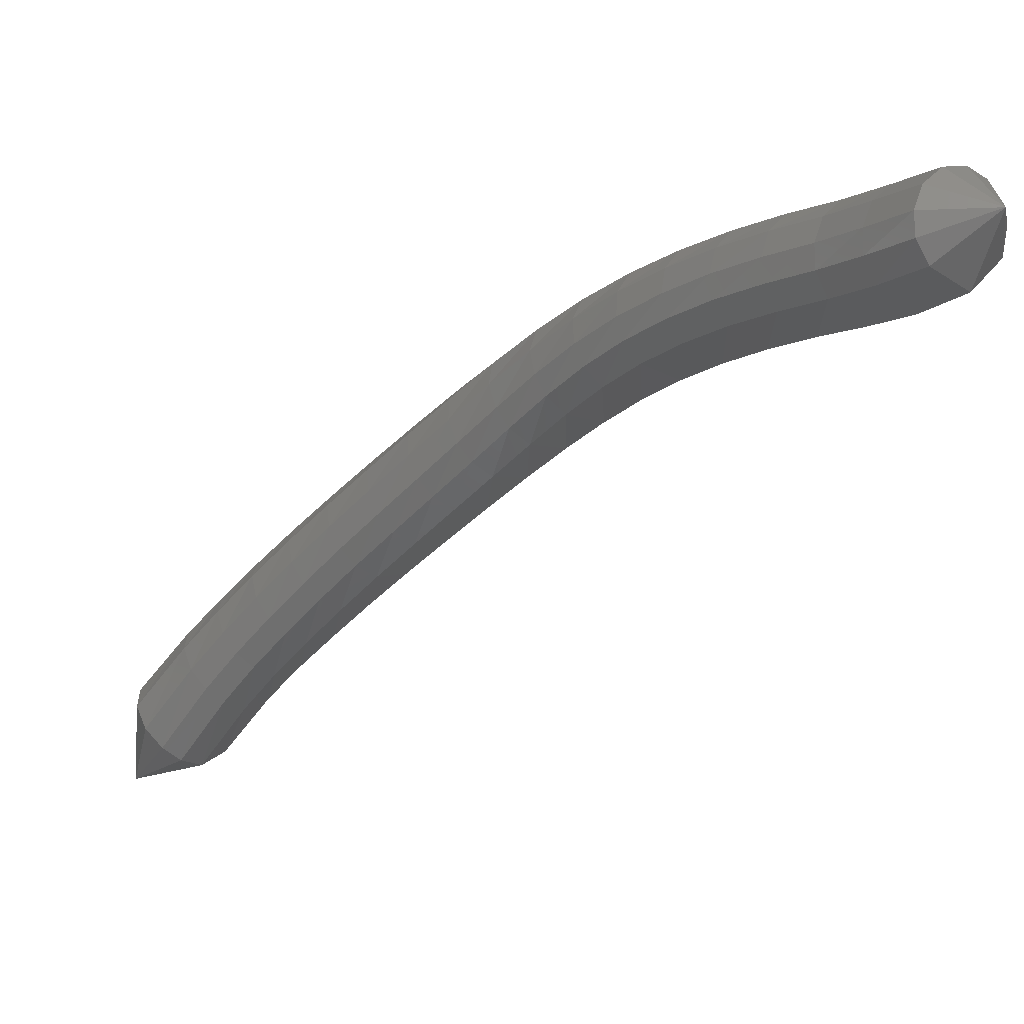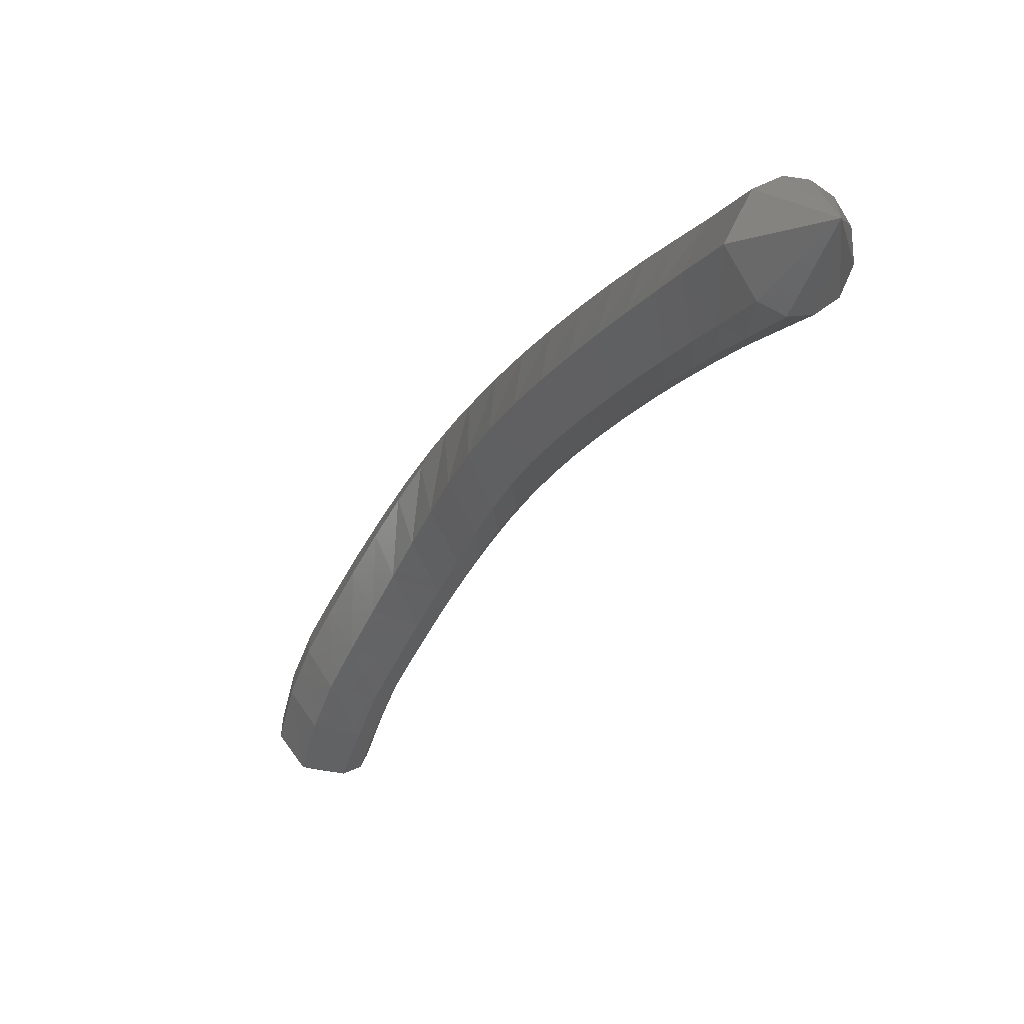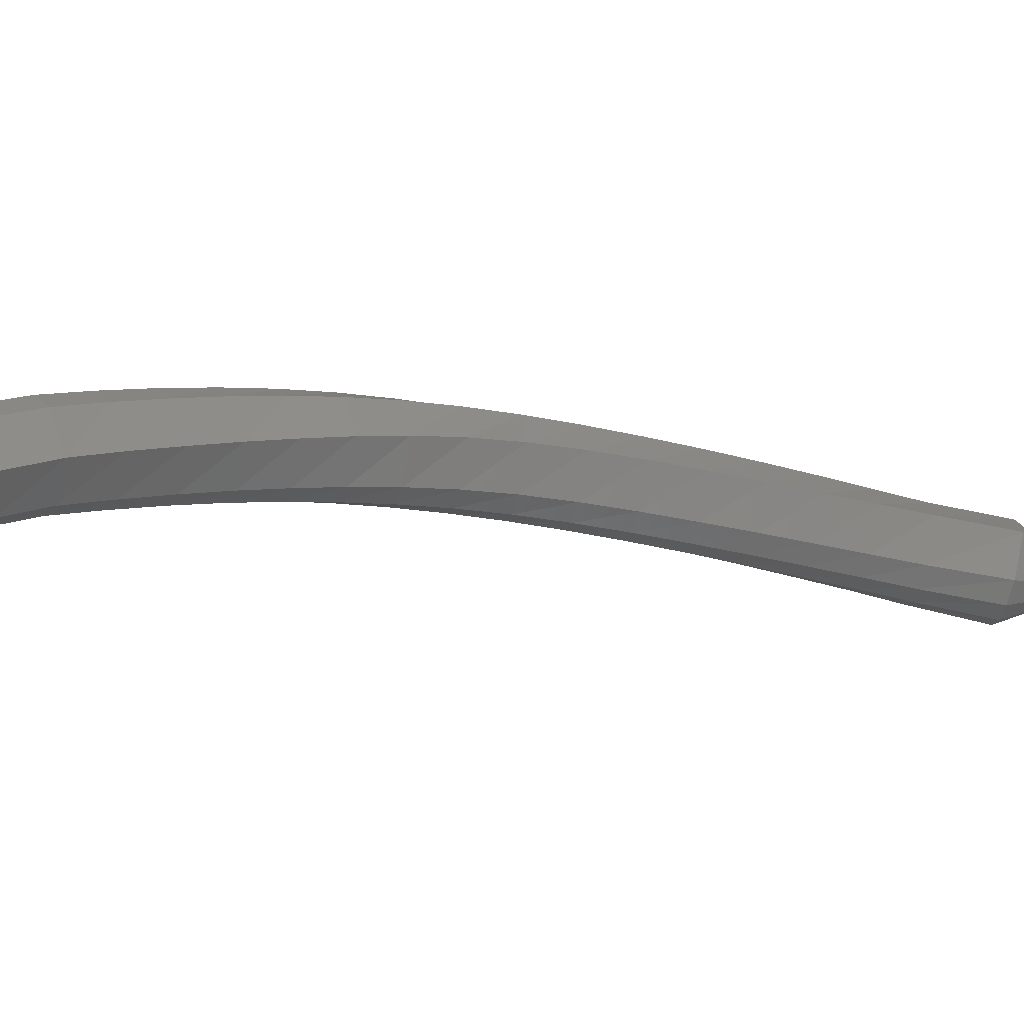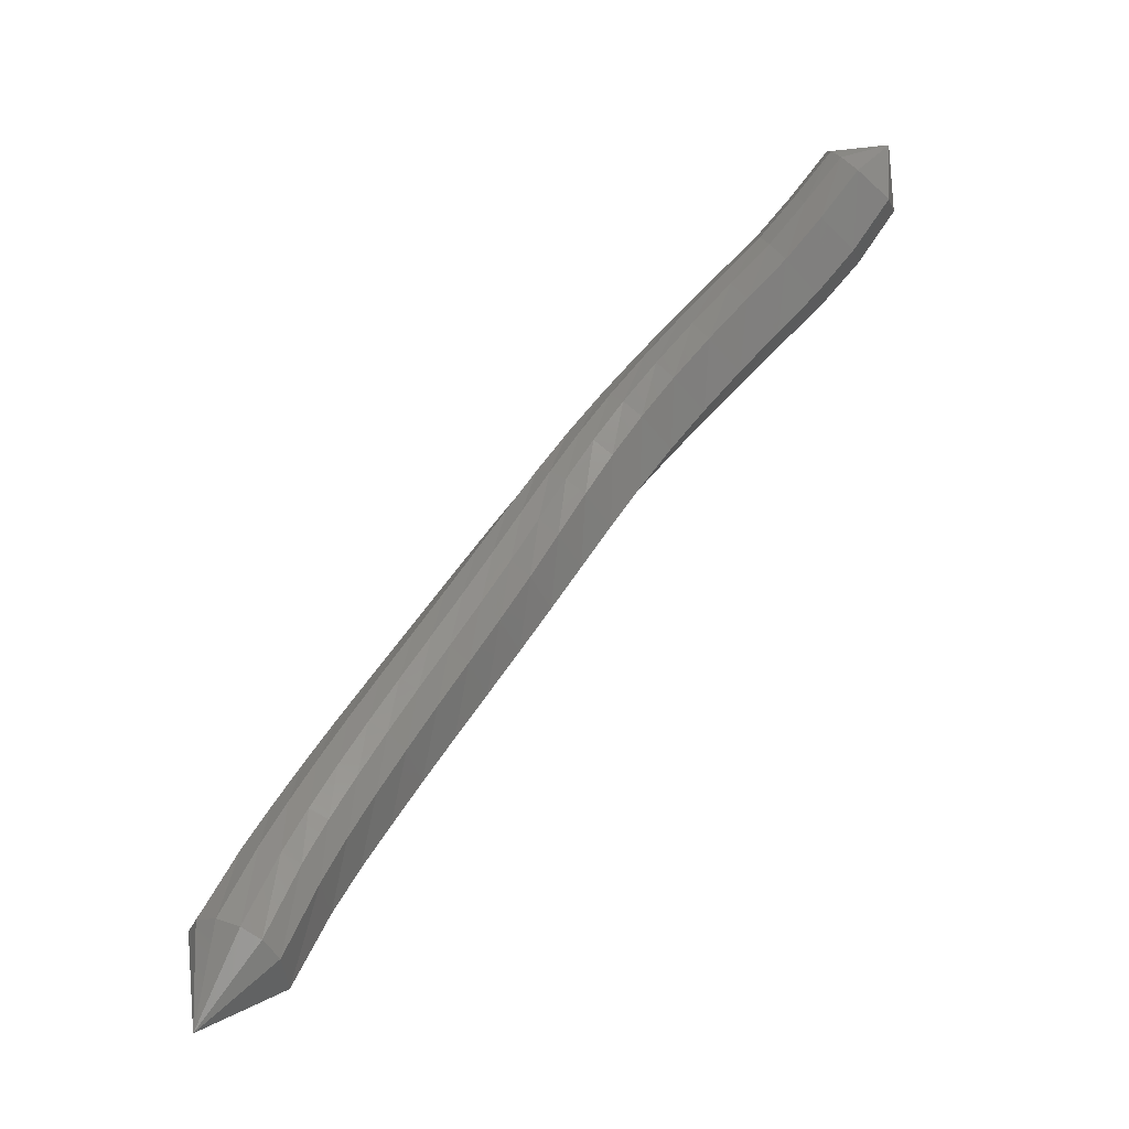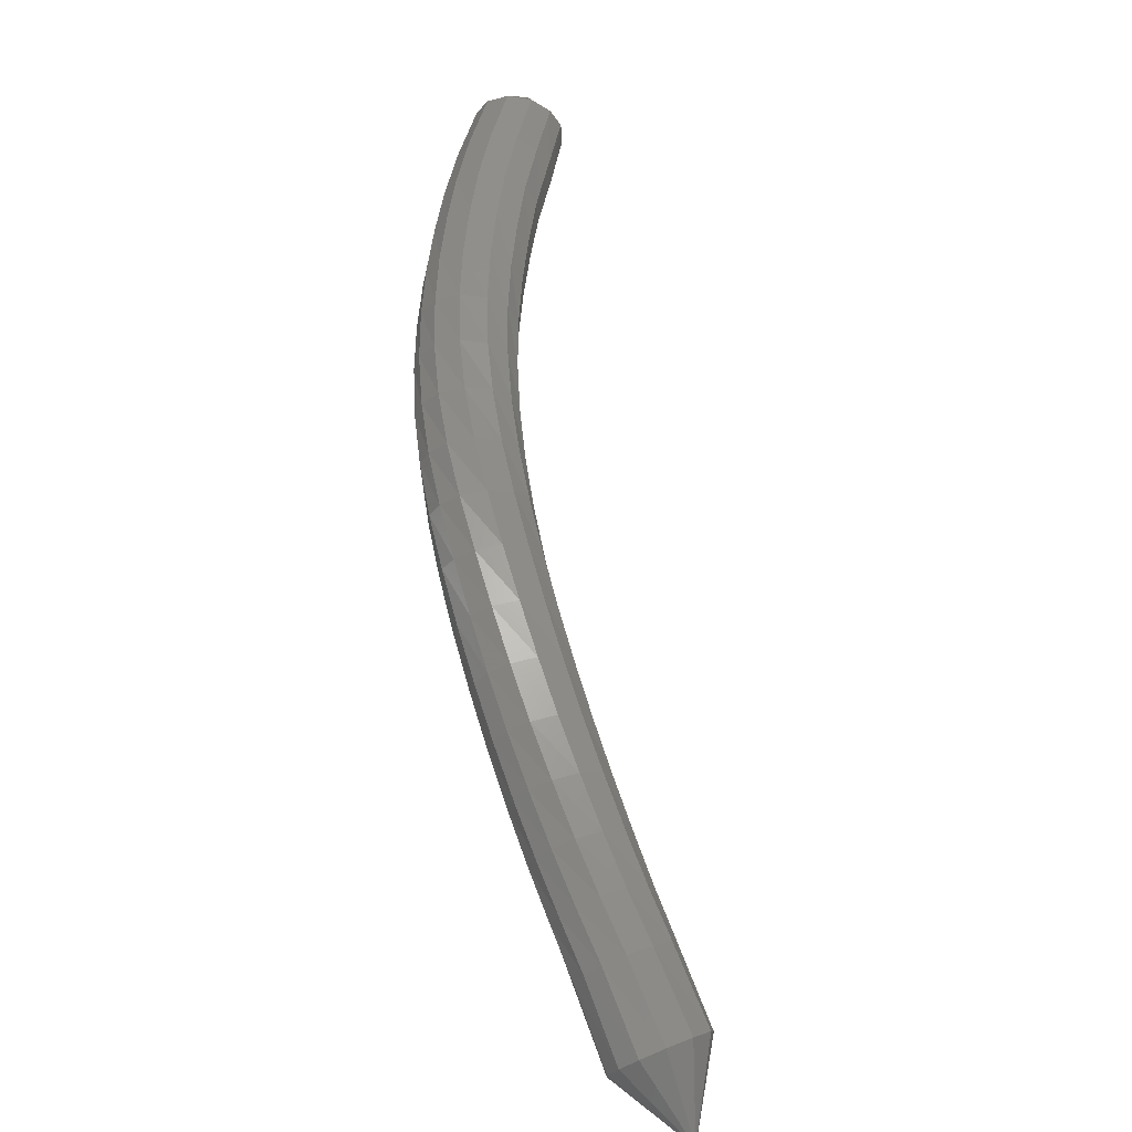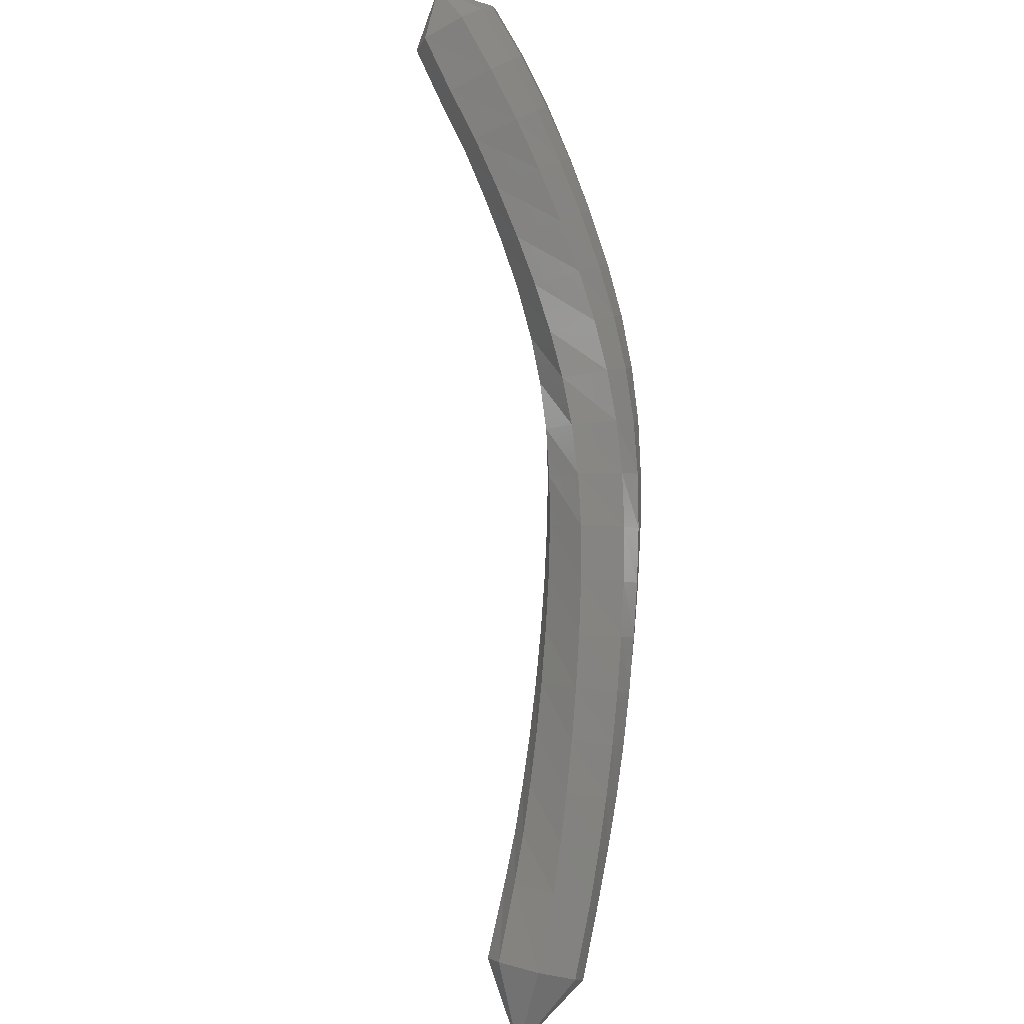
<metadata>
{"format":"stl","ext":"stl","renderer":"f3d","projection":"perspective","resolution":1024,"background":"white","views":[{"elev":-48.3,"azim":172.9,"up":"+Z"},{"elev":-16.0,"azim":11.2,"up":"+Z"},{"elev":-50.4,"azim":-70.1,"up":"+Z"},{"elev":-20.3,"azim":156.9,"up":"+Y"},{"elev":8.4,"azim":59.0,"up":"+Y"},{"elev":-37.7,"azim":-100.1,"up":"+Y"}]}
</metadata>
<code>
# stl→obj: 211 verts, 440 faces
v -79.09 69.59 243.3
v -78.94 68.56 243.1
v -78.4 68.89 243.1
v -78.57 67.86 243.6
v -78 68.25 243.5
v -78.18 67.29 244
v -77.62 67.69 243.9
v -77.74 66.75 244.5
v -77.18 67.15 244.3
v -77.29 66.2 244.9
v -76.73 66.58 244.7
v -76.87 65.64 245.2
v -76.31 66.01 245
v -76.47 65.09 245.5
v -75.9 65.43 245.3
v -76.08 64.51 245.8
v -75.53 64.84 245.5
v -75.7 63.91 246
v -75.16 64.23 245.7
v -75.3 63.28 246.2
v -74.79 63.58 245.8
v -74.87 62.62 246.3
v -74.39 62.92 245.9
v -74.42 61.94 246.4
v -73.96 62.23 245.9
v -73.95 61.25 246.4
v -73.51 61.54 246
v -73.49 60.56 246.4
v -73.06 60.86 246
v -73.03 59.89 246.5
v -72.63 60.19 246
v -72.59 59.24 246.4
v -72.21 59.53 246
v -72.17 58.59 246.4
v -71.81 58.88 245.9
v -71.77 57.95 246.4
v -71.44 58.23 245.8
v -71.21 56.9 246.3
v -70.91 57.17 245.7
v -69.94 56.23 246.2
v -78.2 69.14 243.2
v -77.81 68.53 243.6
v -77.44 67.97 244.1
v -76.98 67.42 244.5
v -76.52 66.84 244.8
v -76.08 66.26 245.2
v -75.66 65.67 245.4
v -75.26 65.07 245.6
v -74.88 64.44 245.8
v -74.5 63.79 245.8
v -74.09 63.12 245.9
v -73.66 62.44 245.9
v -73.22 61.75 246
v -72.77 61.07 246
v -72.33 60.4 245.9
v -71.92 59.73 245.9
v -71.52 59.08 245.8
v -71.15 58.43 245.8
v -70.62 57.37 245.6
v -78.16 69.34 243.4
v -77.78 68.74 243.9
v -77.4 68.18 244.3
v -76.93 67.63 244.7
v -76.45 67.05 245.1
v -75.99 66.46 245.4
v -75.55 65.86 245.6
v -75.12 65.24 245.8
v -74.71 64.61 246
v -74.31 63.95 246
v -73.89 63.28 246.1
v -73.45 62.6 246.1
v -72.99 61.91 246.1
v -72.54 61.23 246.1
v -72.1 60.55 246.1
v -71.67 59.89 246
v -71.27 59.24 245.9
v -70.89 58.59 245.8
v -70.34 57.53 245.6
v -78.25 69.51 243.7
v -77.88 68.91 244.2
v -77.49 68.35 244.6
v -77.01 67.79 245
v -76.51 67.21 245.4
v -76.03 66.61 245.7
v -75.55 66 246
v -75.09 65.38 246.1
v -74.64 64.74 246.3
v -74.2 64.08 246.3
v -73.75 63.4 246.4
v -73.29 62.72 246.4
v -72.83 62.03 246.4
v -72.37 61.35 246.4
v -71.91 60.68 246.3
v -71.47 60.01 246.3
v -71.06 59.36 246.2
v -70.66 58.7 246.1
v -70.08 57.65 245.9
v -78.49 69.57 244
v -78.14 68.96 244.5
v -77.73 68.39 244.9
v -77.24 67.83 245.3
v -76.73 67.25 245.7
v -76.22 66.65 246
v -75.71 66.04 246.3
v -75.21 65.42 246.5
v -74.72 64.77 246.6
v -74.24 64.11 246.7
v -73.76 63.43 246.8
v -73.28 62.75 246.8
v -72.8 62.06 246.8
v -72.32 61.38 246.8
v -71.85 60.71 246.7
v -71.39 60.04 246.7
v -70.95 59.39 246.6
v -70.52 58.73 246.4
v -69.91 57.69 246.2
v -78.8 69.5 244.1
v -78.45 68.87 244.7
v -78.04 68.3 245.1
v -77.53 67.74 245.5
v -77.02 67.16 245.9
v -76.5 66.56 246.3
v -75.97 65.96 246.6
v -75.45 65.34 246.8
v -74.93 64.7 247
v -74.41 64.04 247
v -73.91 63.36 247.1
v -73.41 62.68 247.1
v -72.91 61.99 247.1
v -72.42 61.31 247.1
v -71.93 60.64 247.1
v -71.46 59.97 247
v -71 59.32 246.9
v -70.55 58.67 246.8
v -69.92 57.62 246.6
v -79.08 69.33 244.2
v -78.73 68.69 244.7
v -78.31 68.11 245.2
v -77.81 67.55 245.6
v -77.29 66.98 246
v -76.77 66.39 246.4
v -76.25 65.79 246.7
v -75.72 65.18 246.9
v -75.19 64.55 247.1
v -74.66 63.89 247.2
v -74.14 63.22 247.3
v -73.63 62.54 247.3
v -73.12 61.85 247.3
v -72.62 61.17 247.3
v -72.12 60.5 247.3
v -71.64 59.83 247.3
v -71.17 59.18 247.2
v -70.71 58.53 247.1
v -70.08 57.48 246.9
v -79.27 69.13 244.1
v -78.92 68.47 244.6
v -78.5 67.89 245.1
v -78 67.34 245.5
v -77.49 66.77 246
v -76.98 66.19 246.3
v -76.47 65.61 246.7
v -75.95 65 246.9
v -75.43 64.38 247.1
v -74.9 63.73 247.3
v -74.38 63.06 247.3
v -73.87 62.38 247.4
v -73.36 61.69 247.4
v -72.85 61.01 247.4
v -72.35 60.34 247.4
v -71.86 59.68 247.4
v -71.38 59.03 247.3
v -70.92 58.38 247.2
v -70.32 57.31 247.1
v -79.37 68.91 243.9
v -79.02 68.24 244.5
v -78.6 67.66 244.9
v -78.11 67.11 245.4
v -77.62 66.55 245.8
v -77.12 65.98 246.2
v -76.63 65.41 246.5
v -76.14 64.81 246.8
v -75.63 64.2 247
v -75.12 63.56 247.1
v -74.61 62.89 247.2
v -74.11 62.21 247.3
v -73.6 61.52 247.4
v -73.1 60.84 247.4
v -72.6 60.17 247.4
v -72.11 59.51 247.3
v -71.64 58.86 247.3
v -71.18 58.21 247.2
v -70.59 57.14 247.1
v -79.33 68.7 243.6
v -78.98 68.01 244.1
v -78.57 67.42 244.6
v -78.1 66.88 245
v -77.63 66.33 245.5
v -77.16 65.77 245.8
v -76.7 65.2 246.2
v -76.24 64.62 246.4
v -75.78 64.02 246.7
v -75.31 63.38 246.8
v -74.83 62.72 247
v -74.34 62.04 247
v -73.84 61.35 247.1
v -73.35 60.66 247.1
v -72.86 59.99 247.1
v -72.38 59.33 247.1
v -71.92 58.69 247.1
v -71.48 58.04 247
v -70.91 56.98 246.9
f 1 1 2
f 2 1 3
f 2 3 4
f 4 3 5
f 4 5 6
f 6 5 7
f 6 7 8
f 8 7 9
f 8 9 10
f 10 9 11
f 10 11 12
f 12 11 13
f 12 13 14
f 14 13 15
f 14 15 16
f 16 15 17
f 16 17 18
f 18 17 19
f 18 19 20
f 20 19 21
f 20 21 22
f 22 21 23
f 22 23 24
f 24 23 25
f 24 25 26
f 26 25 27
f 26 27 28
f 28 27 29
f 28 29 30
f 30 29 31
f 30 31 32
f 32 31 33
f 32 33 34
f 34 33 35
f 34 35 36
f 36 35 37
f 36 37 38
f 38 37 39
f 38 39 40
f 40 39 40
f 1 1 3
f 3 1 41
f 3 41 5
f 5 41 42
f 5 42 7
f 7 42 43
f 7 43 9
f 9 43 44
f 9 44 11
f 11 44 45
f 11 45 13
f 13 45 46
f 13 46 15
f 15 46 47
f 15 47 17
f 17 47 48
f 17 48 19
f 19 48 49
f 19 49 21
f 21 49 50
f 21 50 23
f 23 50 51
f 23 51 25
f 25 51 52
f 25 52 27
f 27 52 53
f 27 53 29
f 29 53 54
f 29 54 31
f 31 54 55
f 31 55 33
f 33 55 56
f 33 56 35
f 35 56 57
f 35 57 37
f 37 57 58
f 37 58 39
f 39 58 59
f 39 59 40
f 40 59 40
f 1 1 41
f 41 1 60
f 41 60 42
f 42 60 61
f 42 61 43
f 43 61 62
f 43 62 44
f 44 62 63
f 44 63 45
f 45 63 64
f 45 64 46
f 46 64 65
f 46 65 47
f 47 65 66
f 47 66 48
f 48 66 67
f 48 67 49
f 49 67 68
f 49 68 50
f 50 68 69
f 50 69 51
f 51 69 70
f 51 70 52
f 52 70 71
f 52 71 53
f 53 71 72
f 53 72 54
f 54 72 73
f 54 73 55
f 55 73 74
f 55 74 56
f 56 74 75
f 56 75 57
f 57 75 76
f 57 76 58
f 58 76 77
f 58 77 59
f 59 77 78
f 59 78 40
f 40 78 40
f 1 1 60
f 60 1 79
f 60 79 61
f 61 79 80
f 61 80 62
f 62 80 81
f 62 81 63
f 63 81 82
f 63 82 64
f 64 82 83
f 64 83 65
f 65 83 84
f 65 84 66
f 66 84 85
f 66 85 67
f 67 85 86
f 67 86 68
f 68 86 87
f 68 87 69
f 69 87 88
f 69 88 70
f 70 88 89
f 70 89 71
f 71 89 90
f 71 90 72
f 72 90 91
f 72 91 73
f 73 91 92
f 73 92 74
f 74 92 93
f 74 93 75
f 75 93 94
f 75 94 76
f 76 94 95
f 76 95 77
f 77 95 96
f 77 96 78
f 78 96 97
f 78 97 40
f 40 97 40
f 1 1 79
f 79 1 98
f 79 98 80
f 80 98 99
f 80 99 81
f 81 99 100
f 81 100 82
f 82 100 101
f 82 101 83
f 83 101 102
f 83 102 84
f 84 102 103
f 84 103 85
f 85 103 104
f 85 104 86
f 86 104 105
f 86 105 87
f 87 105 106
f 87 106 88
f 88 106 107
f 88 107 89
f 89 107 108
f 89 108 90
f 90 108 109
f 90 109 91
f 91 109 110
f 91 110 92
f 92 110 111
f 92 111 93
f 93 111 112
f 93 112 94
f 94 112 113
f 94 113 95
f 95 113 114
f 95 114 96
f 96 114 115
f 96 115 97
f 97 115 116
f 97 116 40
f 40 116 40
f 1 1 98
f 98 1 117
f 98 117 99
f 99 117 118
f 99 118 100
f 100 118 119
f 100 119 101
f 101 119 120
f 101 120 102
f 102 120 121
f 102 121 103
f 103 121 122
f 103 122 104
f 104 122 123
f 104 123 105
f 105 123 124
f 105 124 106
f 106 124 125
f 106 125 107
f 107 125 126
f 107 126 108
f 108 126 127
f 108 127 109
f 109 127 128
f 109 128 110
f 110 128 129
f 110 129 111
f 111 129 130
f 111 130 112
f 112 130 131
f 112 131 113
f 113 131 132
f 113 132 114
f 114 132 133
f 114 133 115
f 115 133 134
f 115 134 116
f 116 134 135
f 116 135 40
f 40 135 40
f 1 1 117
f 117 1 136
f 117 136 118
f 118 136 137
f 118 137 119
f 119 137 138
f 119 138 120
f 120 138 139
f 120 139 121
f 121 139 140
f 121 140 122
f 122 140 141
f 122 141 123
f 123 141 142
f 123 142 124
f 124 142 143
f 124 143 125
f 125 143 144
f 125 144 126
f 126 144 145
f 126 145 127
f 127 145 146
f 127 146 128
f 128 146 147
f 128 147 129
f 129 147 148
f 129 148 130
f 130 148 149
f 130 149 131
f 131 149 150
f 131 150 132
f 132 150 151
f 132 151 133
f 133 151 152
f 133 152 134
f 134 152 153
f 134 153 135
f 135 153 154
f 135 154 40
f 40 154 40
f 1 1 136
f 136 1 155
f 136 155 137
f 137 155 156
f 137 156 138
f 138 156 157
f 138 157 139
f 139 157 158
f 139 158 140
f 140 158 159
f 140 159 141
f 141 159 160
f 141 160 142
f 142 160 161
f 142 161 143
f 143 161 162
f 143 162 144
f 144 162 163
f 144 163 145
f 145 163 164
f 145 164 146
f 146 164 165
f 146 165 147
f 147 165 166
f 147 166 148
f 148 166 167
f 148 167 149
f 149 167 168
f 149 168 150
f 150 168 169
f 150 169 151
f 151 169 170
f 151 170 152
f 152 170 171
f 152 171 153
f 153 171 172
f 153 172 154
f 154 172 173
f 154 173 40
f 40 173 40
f 1 1 155
f 155 1 174
f 155 174 156
f 156 174 175
f 156 175 157
f 157 175 176
f 157 176 158
f 158 176 177
f 158 177 159
f 159 177 178
f 159 178 160
f 160 178 179
f 160 179 161
f 161 179 180
f 161 180 162
f 162 180 181
f 162 181 163
f 163 181 182
f 163 182 164
f 164 182 183
f 164 183 165
f 165 183 184
f 165 184 166
f 166 184 185
f 166 185 167
f 167 185 186
f 167 186 168
f 168 186 187
f 168 187 169
f 169 187 188
f 169 188 170
f 170 188 189
f 170 189 171
f 171 189 190
f 171 190 172
f 172 190 191
f 172 191 173
f 173 191 192
f 173 192 40
f 40 192 40
f 1 1 174
f 174 1 193
f 174 193 175
f 175 193 194
f 175 194 176
f 176 194 195
f 176 195 177
f 177 195 196
f 177 196 178
f 178 196 197
f 178 197 179
f 179 197 198
f 179 198 180
f 180 198 199
f 180 199 181
f 181 199 200
f 181 200 182
f 182 200 201
f 182 201 183
f 183 201 202
f 183 202 184
f 184 202 203
f 184 203 185
f 185 203 204
f 185 204 186
f 186 204 205
f 186 205 187
f 187 205 206
f 187 206 188
f 188 206 207
f 188 207 189
f 189 207 208
f 189 208 190
f 190 208 209
f 190 209 191
f 191 209 210
f 191 210 192
f 192 210 211
f 192 211 40
f 40 211 40
f 1 1 193
f 193 1 2
f 193 2 194
f 194 2 4
f 194 4 195
f 195 4 6
f 195 6 196
f 196 6 8
f 196 8 197
f 197 8 10
f 197 10 198
f 198 10 12
f 198 12 199
f 199 12 14
f 199 14 200
f 200 14 16
f 200 16 201
f 201 16 18
f 201 18 202
f 202 18 20
f 202 20 203
f 203 20 22
f 203 22 204
f 204 22 24
f 204 24 205
f 205 24 26
f 205 26 206
f 206 26 28
f 206 28 207
f 207 28 30
f 207 30 208
f 208 30 32
f 208 32 209
f 209 32 34
f 209 34 210
f 210 34 36
f 210 36 211
f 211 36 38
f 211 38 40
f 40 38 40

</code>
